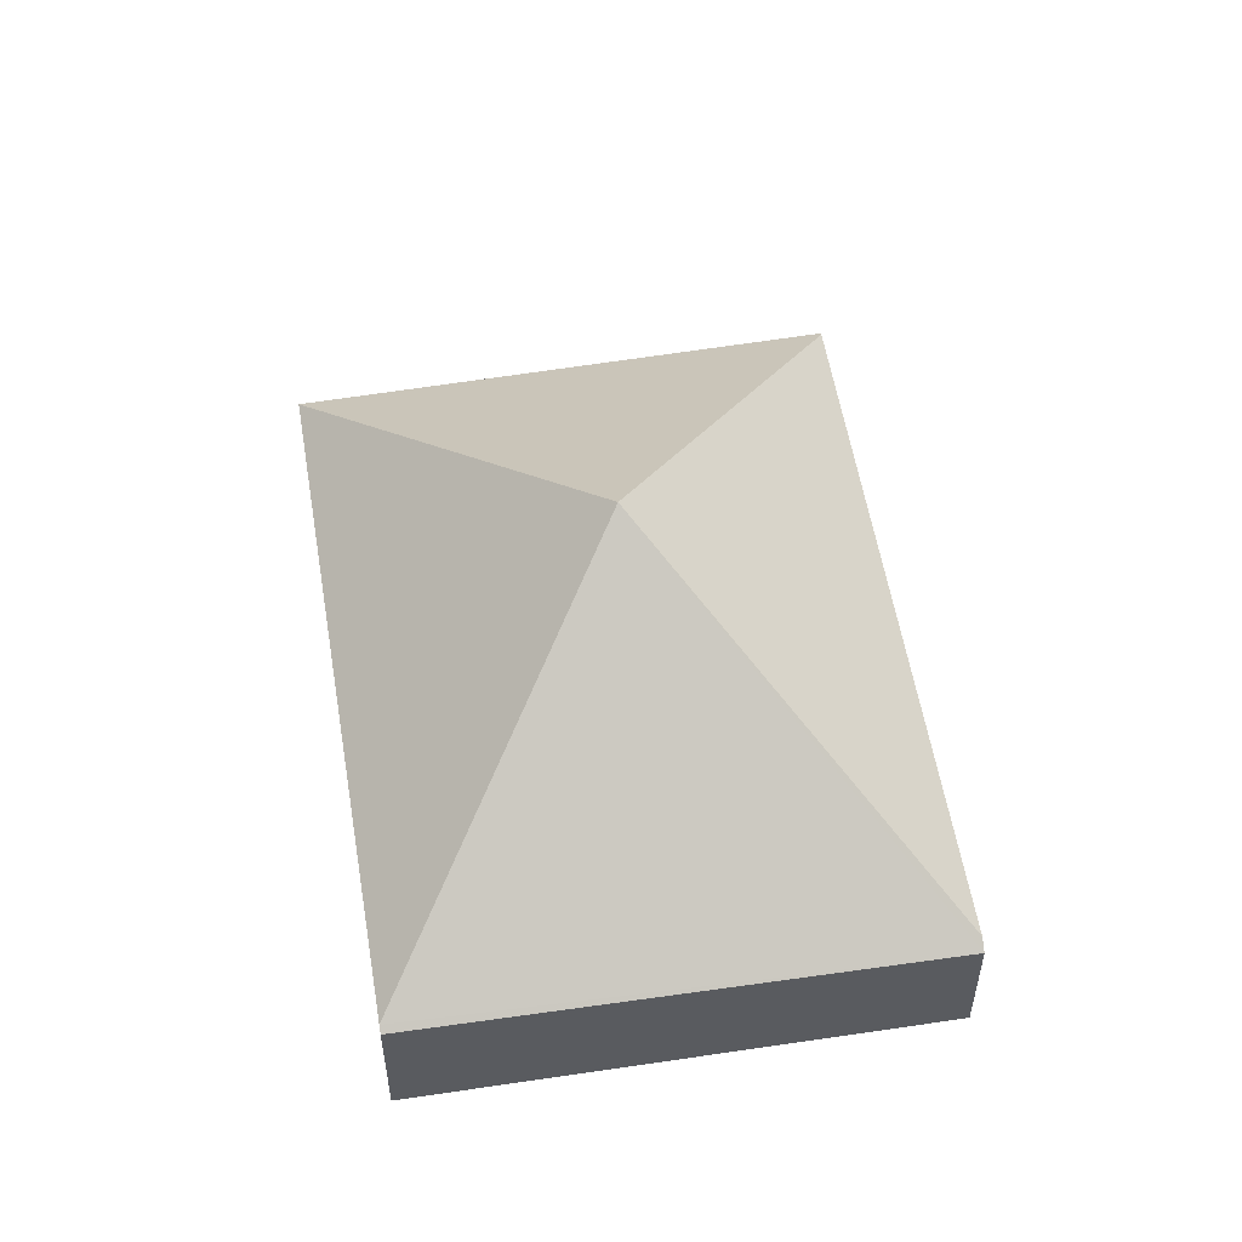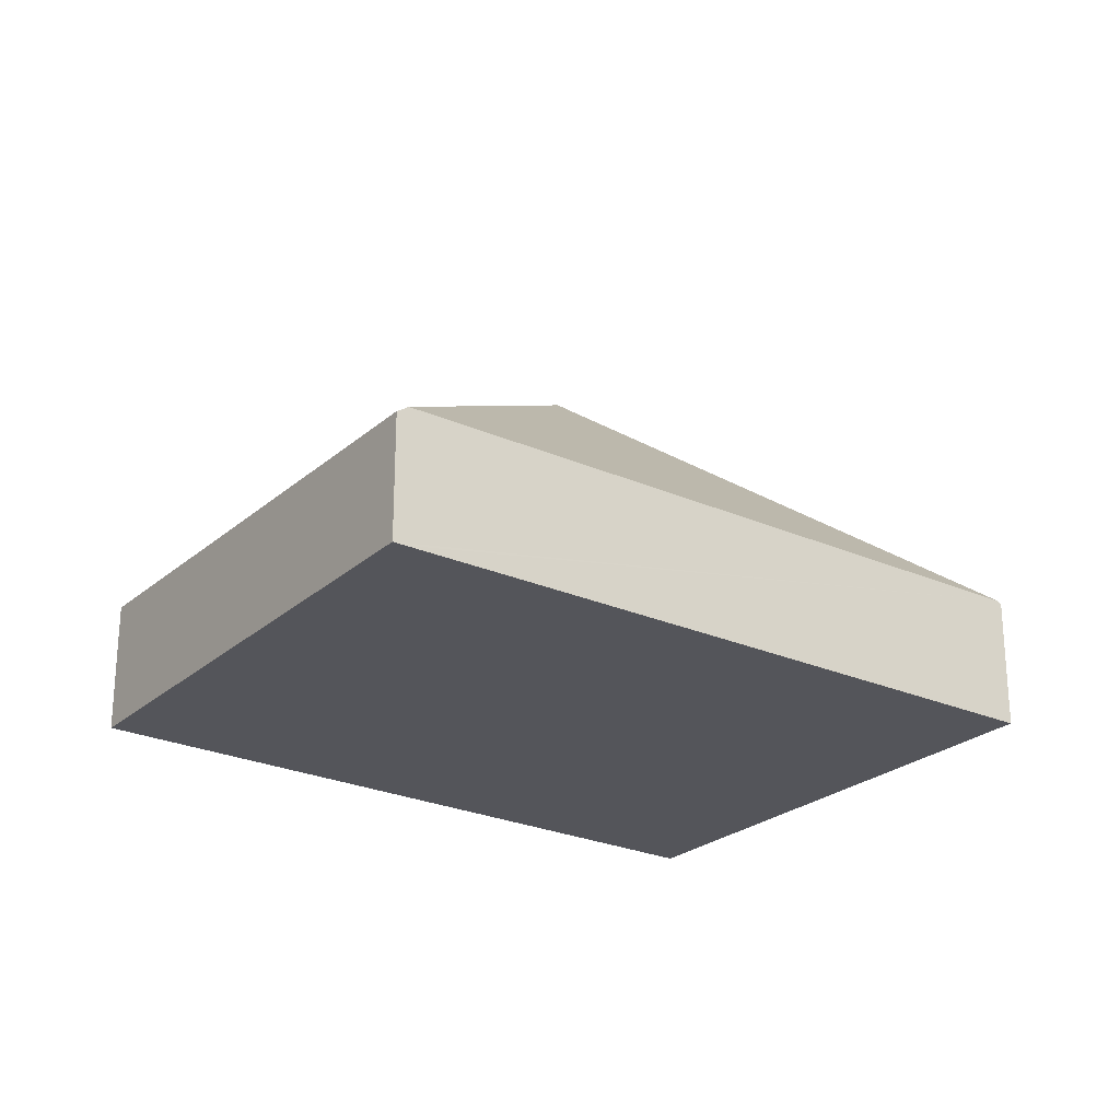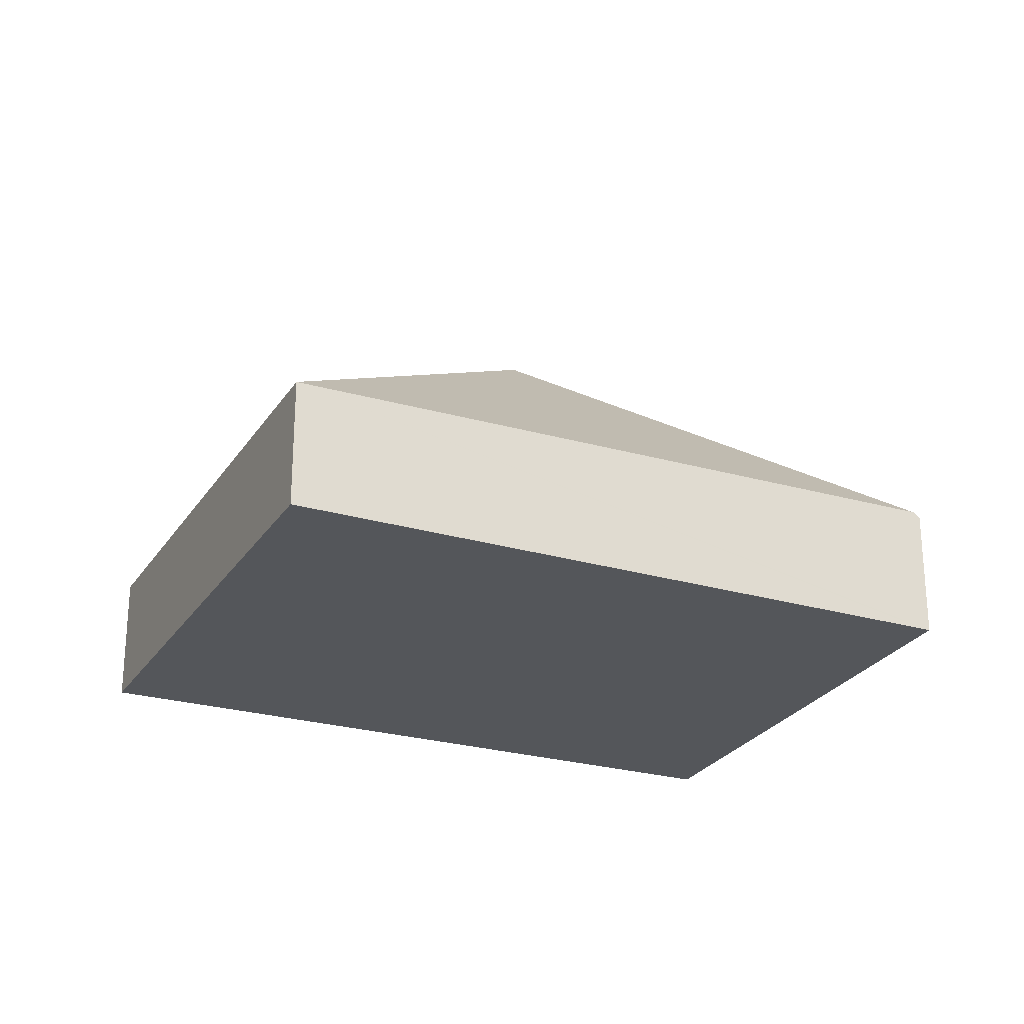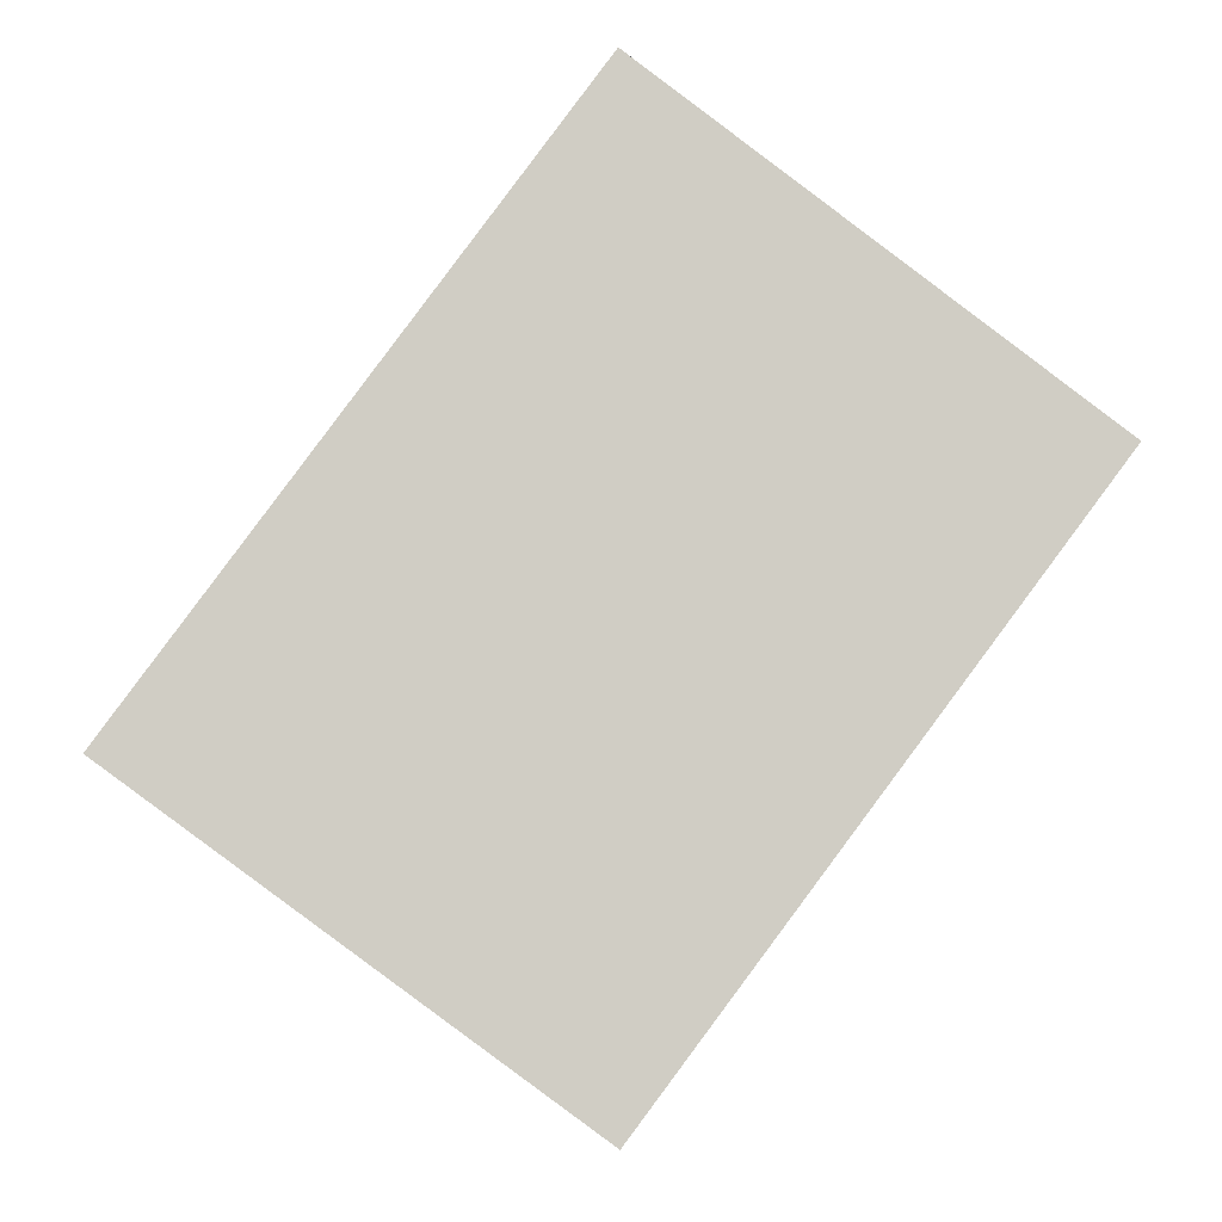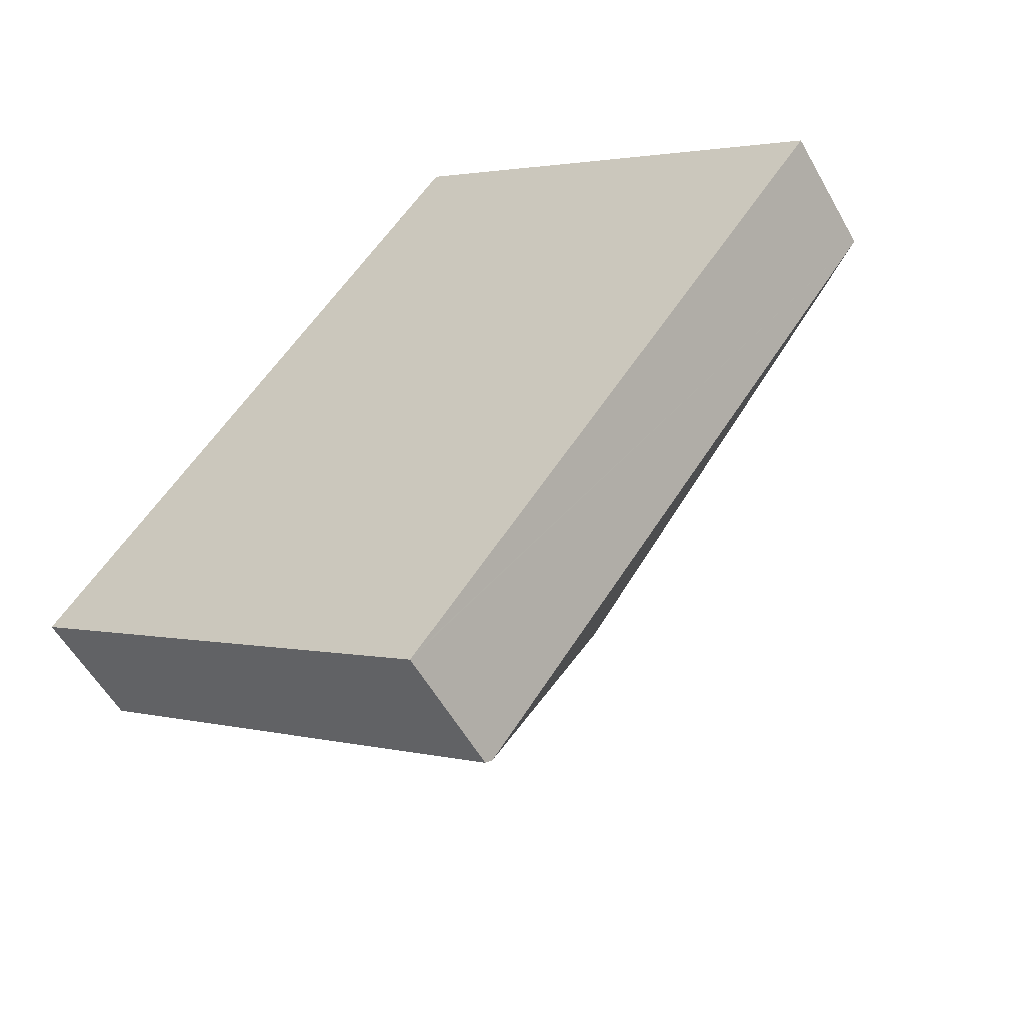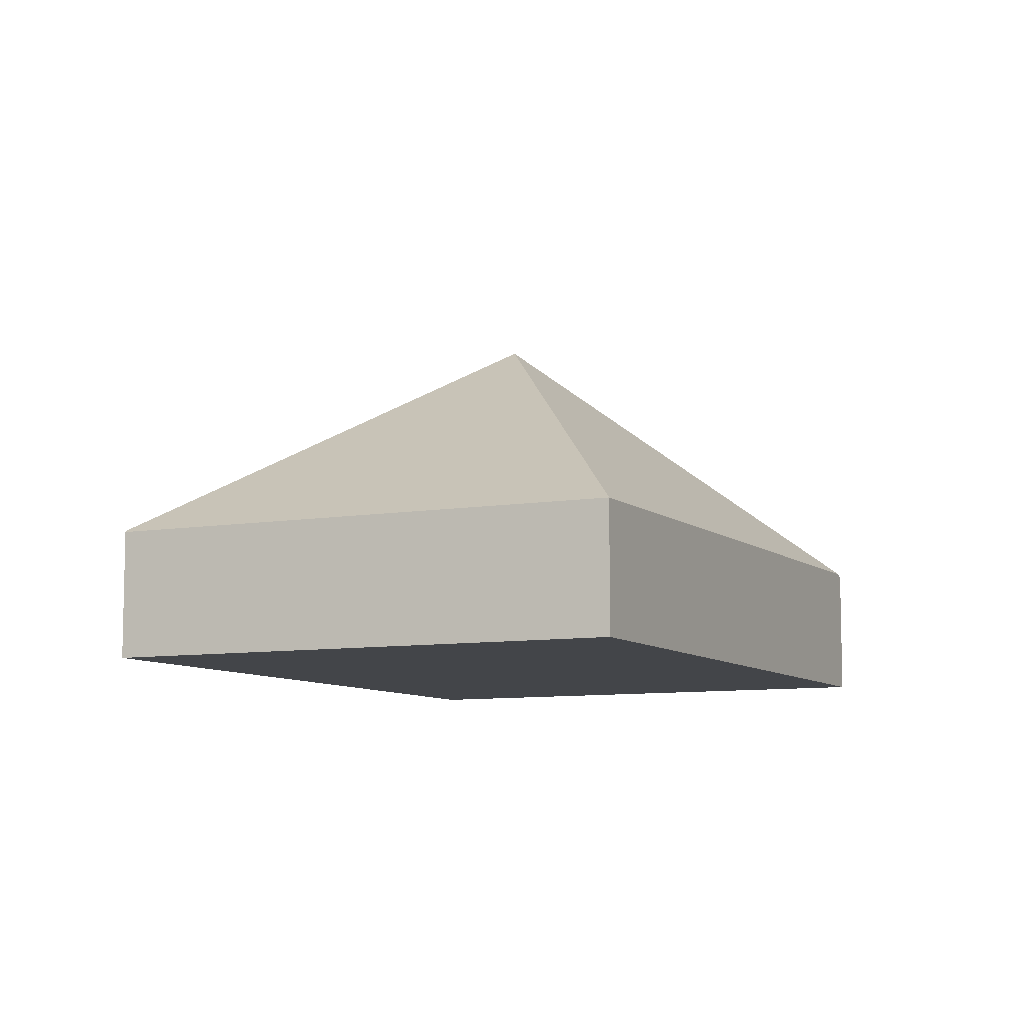
<metadata>
{"format":"obj","ext":"obj","renderer":"f3d","projection":"perspective","resolution":1024,"background":"white","views":[{"elev":54.8,"azim":-152.8,"up":"+Y"},{"elev":-25.0,"azim":-89.3,"up":"+Y"},{"elev":-25.7,"azim":101.6,"up":"+Y"},{"elev":-6.0,"azim":-1.9,"up":"+Z"},{"elev":-55.1,"azim":28.8,"up":"+Z"},{"elev":-8.6,"azim":62.4,"up":"+Y"}]}
</metadata>
<code>
v  3.548 3.005 1.095
v  7.07 1.071 2.124
v  3.58 1.124 -2.542
v  3.534 1.071 4.82
v  3.515 1.092 4.794
v  0 1.026 6.282e-17
v  3.545 1.085 -2.589
v  0.059 1.092 0.081
v  3.545 1.585e-16 -2.589
v  3.58 1.557e-16 -2.542
v  7.07 -1.301e-16 2.124
v  0 0 0
v  0.059 -4.96e-18 0.081
v  3.515 -2.935e-16 4.794
v  3.534 -2.951e-16 4.82
g defaultobject
f 1 2 3
f 1 4 2
f 4 1 5
f 6 3 7
f 3 6 1
f 1 6 8
f 1 8 5
f 3 9 7
f 9 3 2
f 9 2 10
f 10 2 11
f 9 6 7
f 6 9 12
f 12 8 6
f 8 12 5
f 5 12 13
f 5 13 14
f 5 14 4
f 4 14 15
f 15 2 4
f 2 15 11
f 10 12 9
f 12 10 11
f 12 11 13
f 13 11 14
f 14 11 15

</code>
